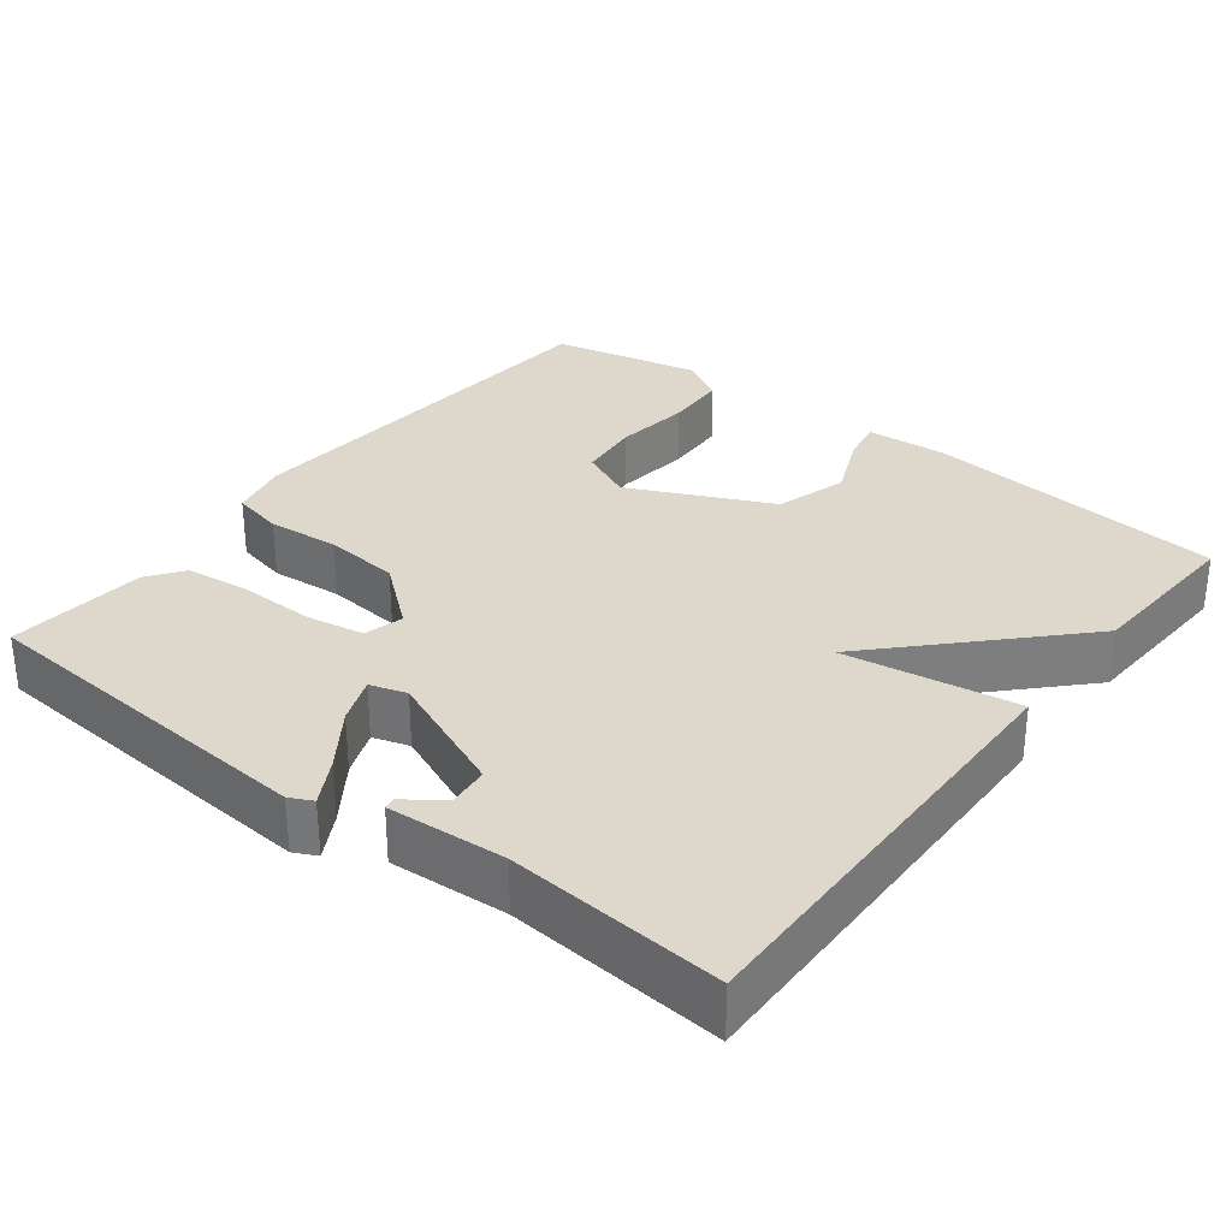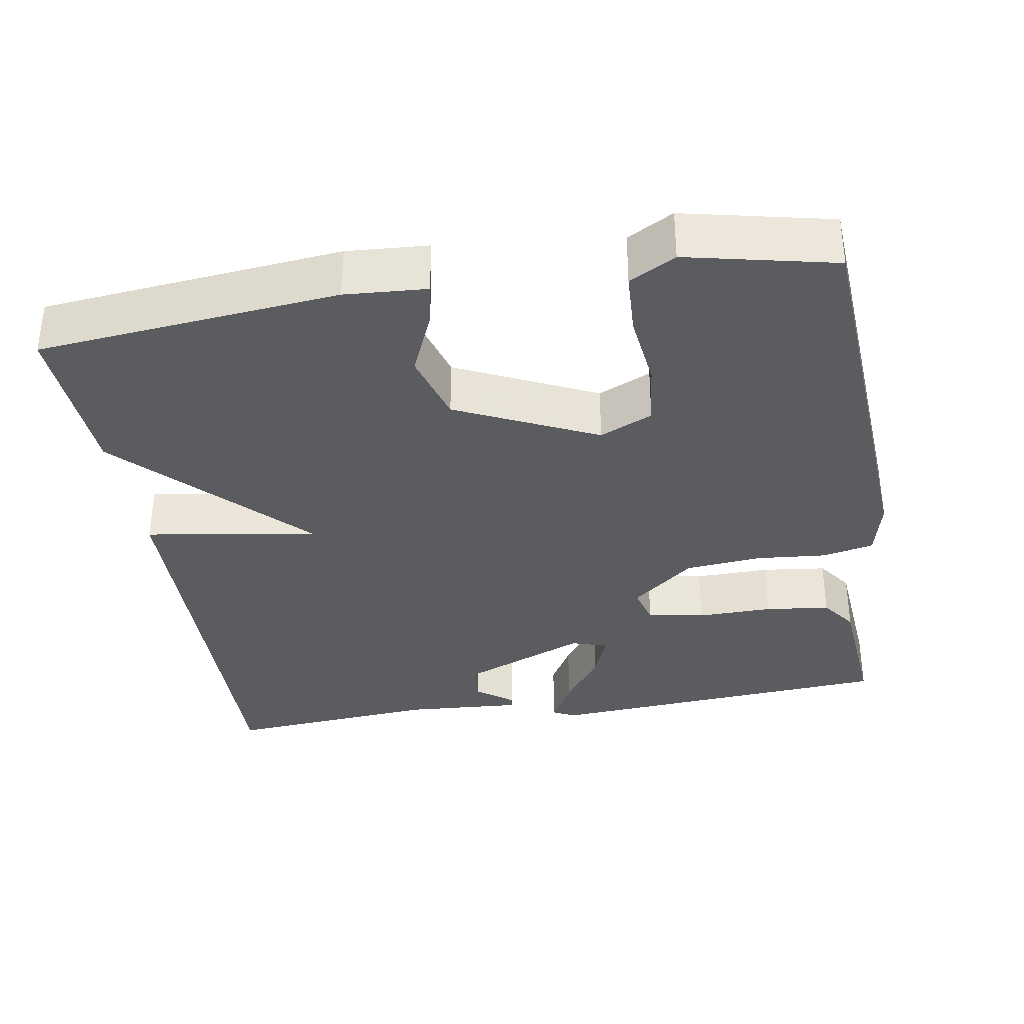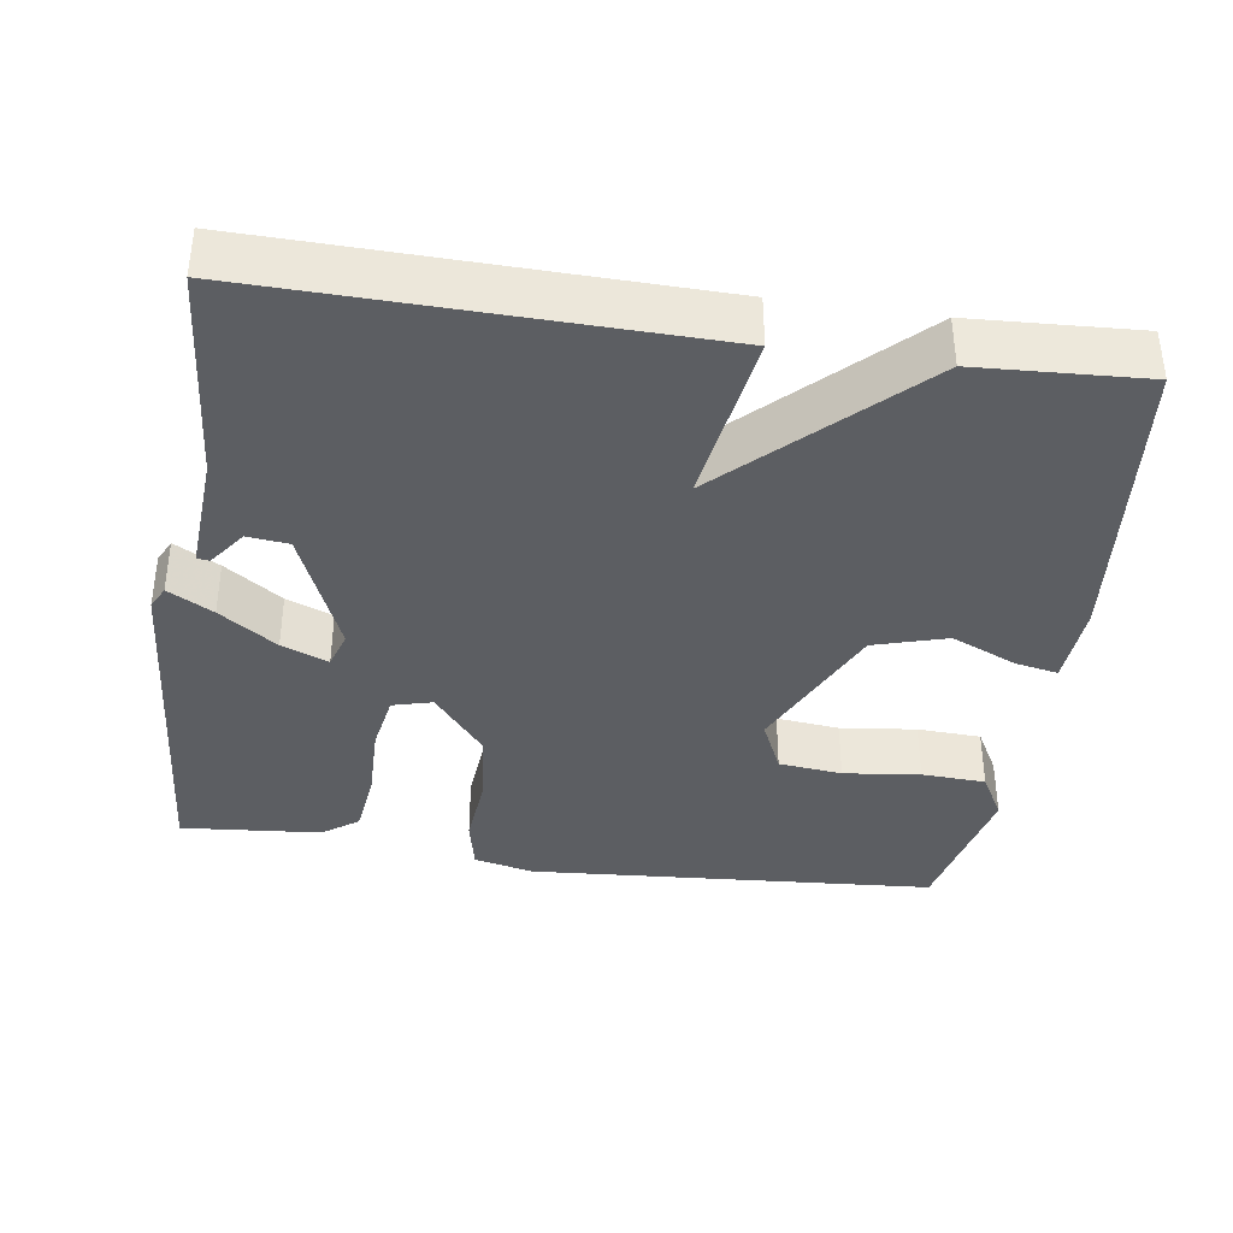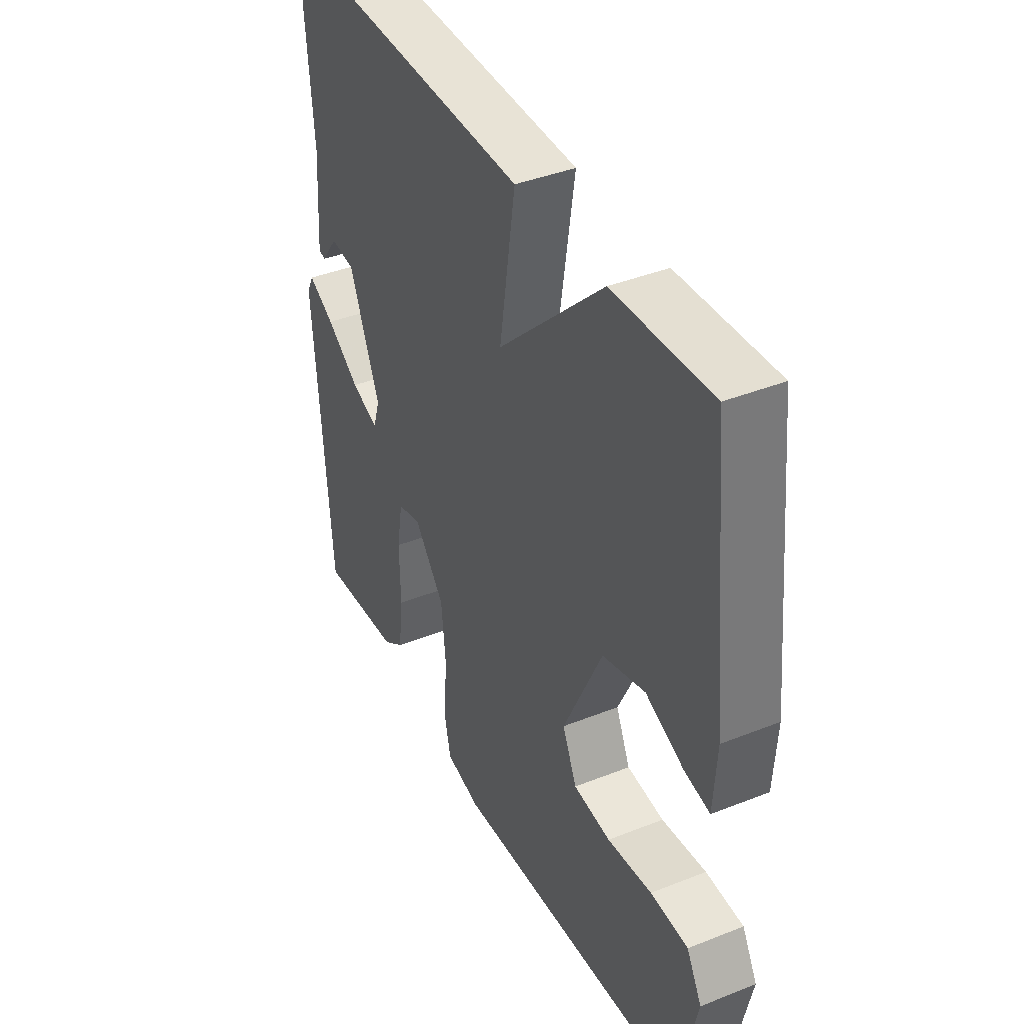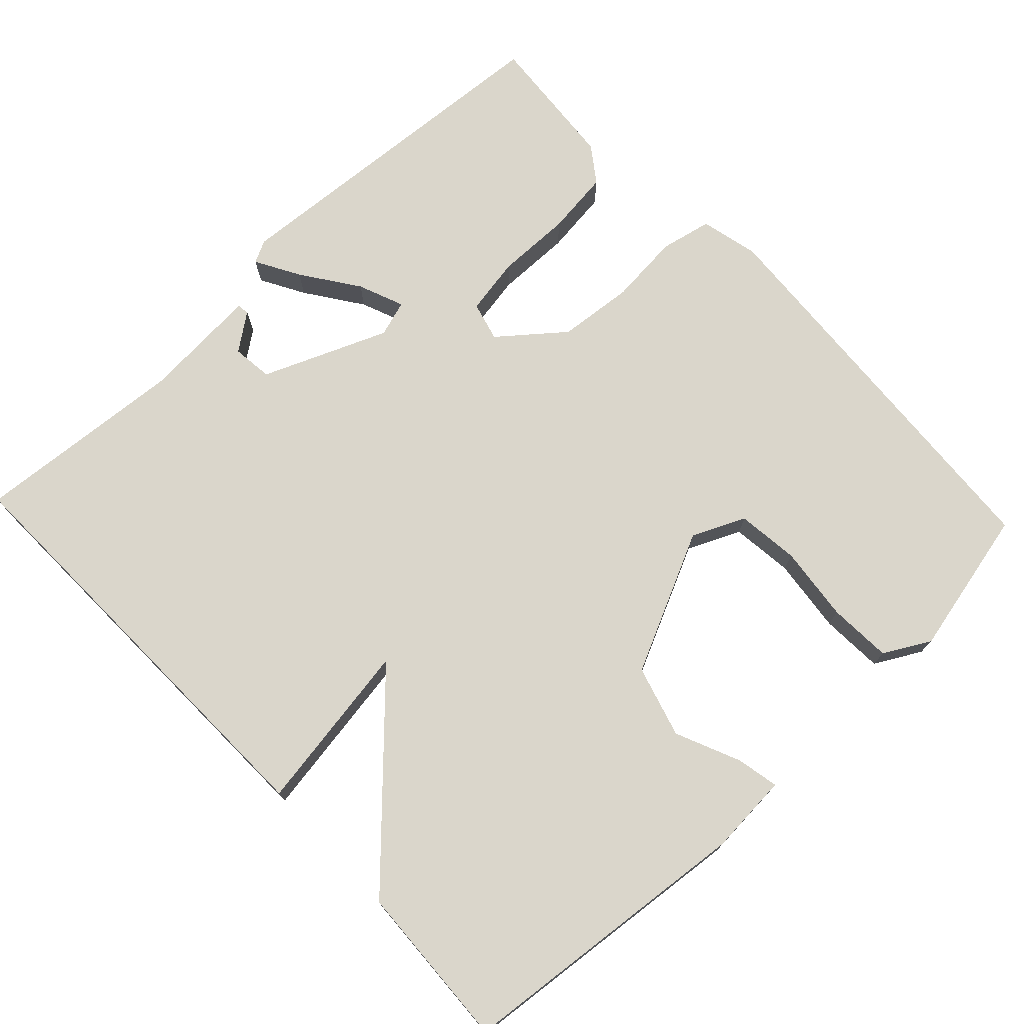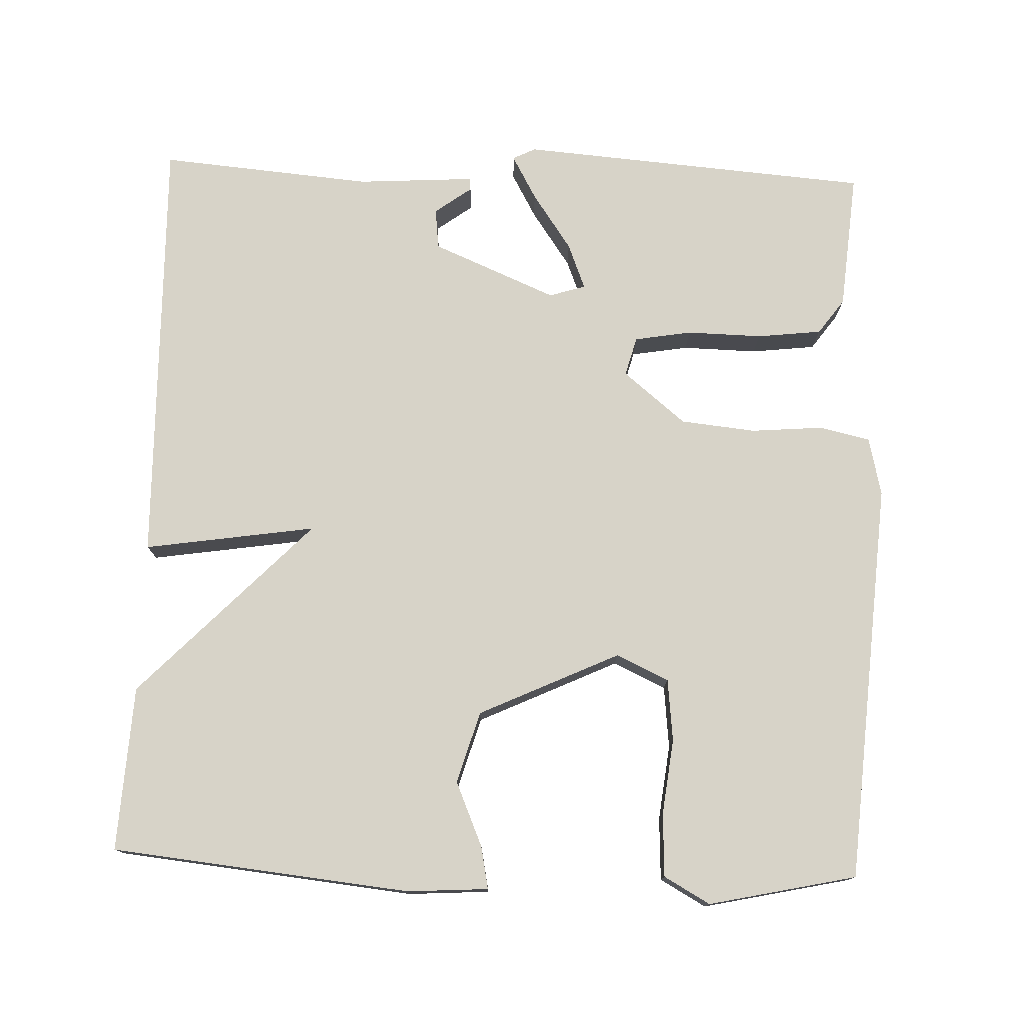
<metadata>
{"format":"obj","ext":"obj","renderer":"f3d","projection":"perspective","resolution":1024,"background":"white","views":[{"elev":31.1,"azim":-52.3,"up":"+Y"},{"elev":-34.7,"azim":99.3,"up":"+Y"},{"elev":-38.0,"azim":-8.4,"up":"+Y"},{"elev":40.2,"azim":63.9,"up":"+Z"},{"elev":74.0,"azim":46.5,"up":"+Y"},{"elev":76.5,"azim":92.1,"up":"+Y"}]}
</metadata>
<code>
v 0.5 0.07 0.5
v 0.541 0.07 0.102
v 0.534 0.07 -0.006
v 0.478 0.07 0.005
v 0.392 0.07 0.042
v 0.297 0.07 0.014
v 0.21 0.07 -0.172
v 0.242 0.07 -0.242
v 0.325 0.07 -0.251
v 0.425 0.07 -0.239
v 0.509 0.07 -0.243
v 0.543 0.07 -0.304
v 0.5 0.07 -0.5
v -0.034 0.07 -0.538
v -0.112 0.07 -0.52
v -0.127 0.07 -0.452
v -0.119 0.07 -0.357
v -0.129 0.07 -0.257
v -0.197 0.07 -0.174
v -0.249 0.07 -0.188
v -0.262 0.07 -0.264
v -0.26 0.07 -0.364
v -0.27 0.07 -0.45
v -0.317 0.07 -0.484
v -0.5 0.07 -0.5
v -0.536 0.07 -0.032
v -0.521 0.07 -0.002
v -0.462 0.07 -0.035
v -0.387 0.07 -0.087
v -0.326 0.07 -0.111
v -0.311 0.07 -0.063
v -0.38 0.07 0.102
v -0.434 0.07 0.108
v -0.47 0.07 0.059
v -0.486 0.07 0.061
v -0.476 0.07 0.217
v -0.5 0.07 0.5
v 0.081 0.07 0.488
v 0.046 0.07 0.26
v 0.281 0.07 0.488
v 0.5 0 0.5
v 0.541 0 0.102
v 0.534 0 -0.006
v 0.478 0 0.005
v 0.392 0 0.042
v 0.297 0 0.014
v 0.21 0 -0.172
v 0.242 0 -0.242
v 0.325 0 -0.251
v 0.425 0 -0.239
v 0.509 0 -0.243
v 0.543 0 -0.304
v 0.5 0 -0.5
v -0.034 0 -0.538
v -0.112 0 -0.52
v -0.127 0 -0.452
v -0.119 0 -0.357
v -0.129 0 -0.257
v -0.197 0 -0.174
v -0.249 0 -0.188
v -0.262 0 -0.264
v -0.26 0 -0.364
v -0.27 0 -0.45
v -0.317 0 -0.484
v -0.5 0 -0.5
v -0.536 0 -0.032
v -0.521 0 -0.002
v -0.462 0 -0.035
v -0.387 0 -0.087
v -0.326 0 -0.111
v -0.311 0 -0.063
v -0.38 0 0.102
v -0.434 0 0.108
v -0.47 0 0.059
v -0.486 0 0.061
v -0.476 0 0.217
v -0.5 0 0.5
v 0.081 0 0.488
v 0.046 0 0.26
v 0.281 0 0.488
f 3 4 5
f 2 3 5
f 1 2 5
f 40 1 5
f 39 40 5
f 36 37 38 39
f 36 39 5 6
f 33 34 35 36
f 32 33 36
f 32 36 6 7
f 31 32 7 8
f 30 31 8
f 27 28 29
f 26 27 29
f 25 26 29
f 24 25 29
f 23 24 29
f 22 23 29
f 21 22 29
f 20 21 29 30
f 19 20 30
f 15 16 17
f 14 15 17
f 13 14 17
f 12 13 17
f 11 12 17
f 10 11 17
f 9 10 17
f 8 9 17 18
f 19 30 8
f 8 18 19
f 45 44 43
f 45 43 42
f 45 42 41
f 45 41 80
f 45 80 79
f 79 78 77 76
f 46 45 79 76
f 76 75 74 73
f 76 73 72
f 47 46 76 72
f 48 47 72 71
f 48 71 70
f 69 68 67
f 69 67 66
f 69 66 65
f 69 65 64
f 69 64 63
f 69 63 62
f 69 62 61
f 70 69 61 60
f 70 60 59
f 57 56 55
f 57 55 54
f 57 54 53
f 57 53 52
f 57 52 51
f 57 51 50
f 57 50 49
f 58 57 49 48
f 48 70 59
f 59 58 48
f 1 41 42 2
f 2 42 43 3
f 3 43 44 4
f 4 44 45 5
f 5 45 46 6
f 6 46 47 7
f 7 47 48 8
f 8 48 49 9
f 9 49 50 10
f 10 50 51 11
f 11 51 52 12
f 12 52 53 13
f 13 53 54 14
f 14 54 55 15
f 15 55 56 16
f 16 56 57 17
f 17 57 58 18
f 18 58 59 19
f 19 59 60 20
f 20 60 61 21
f 21 61 62 22
f 22 62 63 23
f 23 63 64 24
f 24 64 65 25
f 25 65 66 26
f 26 66 67 27
f 27 67 68 28
f 28 68 69 29
f 29 69 70 30
f 30 70 71 31
f 31 71 72 32
f 32 72 73 33
f 33 73 74 34
f 34 74 75 35
f 35 75 76 36
f 36 76 77 37
f 37 77 78 38
f 38 78 79 39
f 39 79 80 40
f 40 80 41 1

</code>
